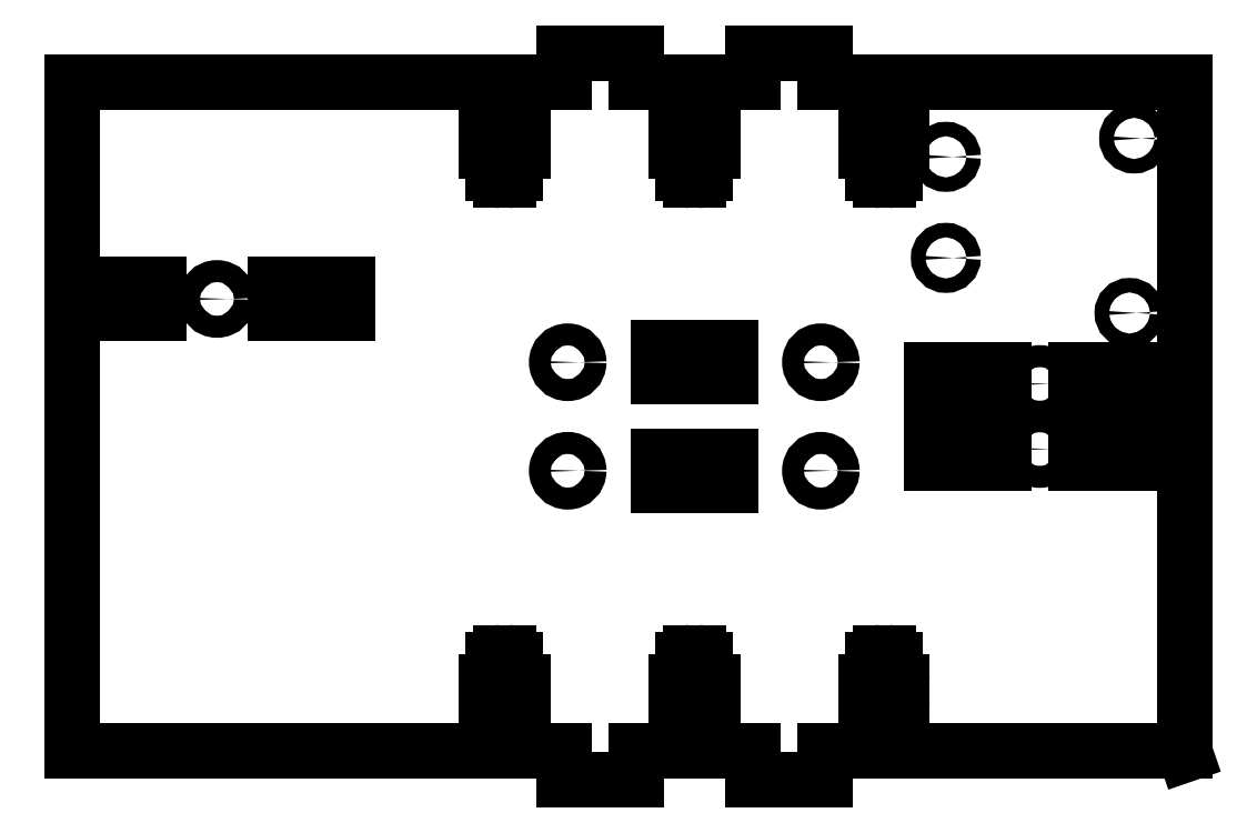
<metadata>
{"format":"dxf","ext":"dxf","renderer":"ezdxf+matplotlib","layout":"modelspace","background":"white","min_lineweight":24,"dpi":150}
</metadata>
<code>
0
SECTION
2
ENTITIES
0
CIRCLE
8
0
10
173.1
20
9
30
0
40
3.05
0
ARC
8
0
10
21.75
20
-92.3
30
0
40
0.2
50
270
51
360
0
ARC
8
0
10
21.75
20
-78.7
30
0
40
0.2
50
360
51
90
0
ARC
8
0
10
20.2
20
-78.3
30
0
40
0.2
50
180
51
270
0
ARC
8
0
10
20.2
20
-73.5
30
0
40
0.2
50
90
51
180
0
ARC
8
0
10
21.75
20
-73.1
30
0
40
0.2
50
270
51
360
0
ARC
8
0
10
23.95
20
-67.3
30
0
40
2
50
90
51
180
0
ARC
8
0
10
26.05
20
-67.3
30
0
40
2
50
0
51
90
0
ARC
8
0
10
28.25
20
-73.1
30
0
40
0.2
50
180
51
270
0
ARC
8
0
10
29.8
20
-73.5
30
0
40
0.2
50
5e-10
51
90
0
ARC
8
0
10
29.8
20
-78.3
30
0
40
0.2
50
270
51
360
0
ARC
8
0
10
28.25
20
-78.7
30
0
40
0.2
50
90
51
180
0
ARC
8
0
10
28.25
20
-92.3
30
0
40
0.2
50
180
51
270
0
ARC
8
0
10
74.25
20
-92.3
30
0
40
0.2
50
270
51
360
0
ARC
8
0
10
74.25
20
-78.7
30
0
40
0.2
50
5e-10
51
90
0
ARC
8
0
10
72.7
20
-78.3
30
0
40
0.2
50
180
51
270
0
ARC
8
0
10
72.7
20
-73.5
30
0
40
0.2
50
90
51
180
0
ARC
8
0
10
74.25
20
-73.1
30
0
40
0.2
50
270
51
1e-09
0
ARC
8
0
10
76.45
20
-67.3
30
0
40
2
50
90
51
180
0
ARC
8
0
10
78.55
20
-67.3
30
0
40
2
50
360
51
90
0
ARC
8
0
10
80.75
20
-73.1
30
0
40
0.2
50
180
51
270
0
ARC
8
0
10
82.3
20
-73.5
30
0
40
0.2
50
5e-10
51
90
0
ARC
8
0
10
82.3
20
-78.3
30
0
40
0.2
50
270
51
4e-10
0
ARC
8
0
10
80.75
20
-78.7
30
0
40
0.2
50
90
51
180
0
ARC
8
0
10
80.75
20
-92.3
30
0
40
0.2
50
180
51
270
0
ARC
8
0
10
126.8
20
-92.3
30
0
40
0.2
50
270
51
1e-10
0
ARC
8
0
10
126.8
20
-78.7
30
0
40
0.2
50
1e-10
51
90
0
ARC
8
0
10
125.2
20
-78.3
30
0
40
0.2
50
180
51
270
0
ARC
8
0
10
125.2
20
-73.5
30
0
40
0.2
50
90
51
180
0
ARC
8
0
10
126.8
20
-73.1
30
0
40
0.2
50
270
51
0
0
ARC
8
0
10
128.9
20
-67.3
30
0
40
2
50
90
51
180
0
ARC
8
0
10
131.1
20
-67.3
30
0
40
2
50
0
51
90
0
ARC
8
0
10
133.2
20
-73.1
30
0
40
0.2
50
180
51
270
0
ARC
8
0
10
134.8
20
-73.5
30
0
40
0.2
50
1e-10
51
90
0
ARC
8
0
10
134.8
20
-78.3
30
0
40
0.2
50
270
51
1e-10
0
ARC
8
0
10
133.2
20
-78.7
30
0
40
0.2
50
90
51
180
0
CIRCLE
8
0
10
173.1
20
-9
30
0
40
3.05
0
CIRCLE
8
0
10
-54.5
20
32.5
30
0
40
3.05
0
CIRCLE
8
0
10
147.1
20
71.8
30
0
40
2
0
ARC
8
0
10
133.2
20
78.7
30
0
40
0.2
50
180
51
270
0
ARC
8
0
10
134.8
20
78.3
30
0
40
0.2
50
0
51
90
0
ARC
8
0
10
134.8
20
73.5
30
0
40
0.2
50
270
51
0
0
ARC
8
0
10
133.2
20
73.1
30
0
40
0.2
50
90
51
180
0
ARC
8
0
10
131.1
20
67.3
30
0
40
2
50
270
51
0
0
ARC
8
0
10
128.9
20
67.3
30
0
40
2
50
180
51
270
0
ARC
8
0
10
126.8
20
73.1
30
0
40
0.2
50
0
51
90
0
ARC
8
0
10
125.2
20
73.5
30
0
40
0.2
50
180
51
270
0
ARC
8
0
10
125.2
20
78.3
30
0
40
0.2
50
90
51
180
0
ARC
8
0
10
126.8
20
78.7
30
0
40
0.2
50
270
51
360
0
ARC
8
0
10
126.8
20
92.3
30
0
40
0.2
50
0
51
90
0
ARC
8
0
10
80.75
20
92.3
30
0
40
0.2
50
90
51
180
0
ARC
8
0
10
80.75
20
78.7
30
0
40
0.2
50
180
51
270
0
ARC
8
0
10
82.3
20
78.3
30
0
40
0.2
50
0
51
90
0
ARC
8
0
10
82.3
20
73.5
30
0
40
0.2
50
270
51
0
0
ARC
8
0
10
80.75
20
73.1
30
0
40
0.2
50
90
51
180
0
ARC
8
0
10
78.55
20
67.3
30
0
40
2
50
270
51
0
0
ARC
8
0
10
76.45
20
67.3
30
0
40
2
50
180
51
270
0
ARC
8
0
10
74.25
20
73.1
30
0
40
0.2
50
0
51
90
0
ARC
8
0
10
72.7
20
73.5
30
0
40
0.2
50
180
51
270
0
ARC
8
0
10
72.7
20
78.3
30
0
40
0.2
50
90
51
180
0
ARC
8
0
10
74.25
20
78.7
30
0
40
0.2
50
270
51
360
0
ARC
8
0
10
74.25
20
92.3
30
0
40
0.2
50
0
51
90
0
ARC
8
0
10
28.25
20
92.3
30
0
40
0.2
50
90
51
180
0
ARC
8
0
10
28.25
20
78.7
30
0
40
0.2
50
180
51
270
0
ARC
8
0
10
29.8
20
78.3
30
0
40
0.2
50
360
51
90
0
ARC
8
0
10
29.8
20
73.5
30
0
40
0.2
50
270
51
0
0
ARC
8
0
10
28.25
20
73.1
30
0
40
0.2
50
90
51
180
0
ARC
8
0
10
26.05
20
67.3
30
0
40
2
50
270
51
0
0
ARC
8
0
10
23.95
20
67.3
30
0
40
2
50
180
51
270
0
ARC
8
0
10
21.75
20
73.1
30
0
40
0.2
50
360
51
90
0
ARC
8
0
10
20.2
20
73.5
30
0
40
0.2
50
180
51
270
0
ARC
8
0
10
20.2
20
78.3
30
0
40
0.2
50
90
51
180
0
ARC
8
0
10
21.75
20
78.7
30
0
40
0.2
50
270
51
0
0
CIRCLE
8
0
10
147.1
20
43.86
30
0
40
2
0
CIRCLE
8
0
10
197.9
20
28.62
30
0
40
2
0
CIRCLE
8
0
10
42.5
20
-15
30
0
40
3.05
0
CIRCLE
8
0
10
42.5
20
15
30
0
40
3.05
0
CIRCLE
8
0
10
112.5
20
-15
30
0
40
3.05
0
CIRCLE
8
0
10
112.5
20
15
30
0
40
3.05
0
CIRCLE
8
0
10
199.1
20
76.88
30
0
40
2
0
LINE
8
0
10
133.1
20
-92.3
30
0
11
133.1
21
-92.5
31
0
0
LINE
8
0
10
-14.5
20
-92.5
30
0
11
0
21
-92.5
31
0
0
LINE
8
0
10
21.95
20
-92.3
30
0
11
21.95
21
-78.7
31
0
0
LINE
8
0
10
21.75
20
-78.5
30
0
11
20.2
21
-78.5
31
0
0
LINE
8
0
10
20
20
-78.3
30
0
11
20
21
-73.5
31
0
0
LINE
8
0
10
20.2
20
-73.3
30
0
11
21.75
21
-73.3
31
0
0
LINE
8
0
10
21.95
20
-73.1
30
0
11
21.95
21
-67.3
31
0
0
LINE
8
0
10
23.95
20
-65.3
30
0
11
26.05
21
-65.3
31
0
0
LINE
8
0
10
28.05
20
-67.3
30
0
11
28.05
21
-73.1
31
0
0
LINE
8
0
10
28.25
20
-73.3
30
0
11
29.8
21
-73.3
31
0
0
LINE
8
0
10
30
20
-73.5
30
0
11
30
21
-78.3
31
0
0
LINE
8
0
10
29.8
20
-78.5
30
0
11
28.25
21
-78.5
31
0
0
LINE
8
0
10
28.05
20
-78.7
30
0
11
28.05
21
-92.3
31
0
0
LINE
8
0
10
28.25
20
-92.5
30
0
11
41.35
21
-92.5
31
0
0
LINE
8
0
10
41.35
20
-92.5
30
0
11
41.35
21
-100.5
31
0
0
LINE
8
0
10
41.35
20
-100.5
30
0
11
61.35
21
-100.5
31
0
0
LINE
8
0
10
61.35
20
-100.5
30
0
11
61.35
21
-92.5
31
0
0
LINE
8
0
10
61.35
20
-92.5
30
0
11
74.25
21
-92.5
31
0
0
LINE
8
0
10
74.45
20
-92.3
30
0
11
74.45
21
-78.7
31
0
0
LINE
8
0
10
74.25
20
-78.5
30
0
11
72.7
21
-78.5
31
0
0
LINE
8
0
10
72.5
20
-78.3
30
0
11
72.5
21
-73.5
31
0
0
LINE
8
0
10
72.7
20
-73.3
30
0
11
74.25
21
-73.3
31
0
0
LINE
8
0
10
74.45
20
-73.1
30
0
11
74.45
21
-67.3
31
0
0
LINE
8
0
10
76.45
20
-65.3
30
0
11
78.55
21
-65.3
31
0
0
LINE
8
0
10
80.55
20
-67.3
30
0
11
80.55
21
-73.1
31
0
0
LINE
8
0
10
80.75
20
-73.3
30
0
11
82.3
21
-73.3
31
0
0
LINE
8
0
10
82.5
20
-73.5
30
0
11
82.5
21
-78.3
31
0
0
LINE
8
0
10
82.3
20
-78.5
30
0
11
80.75
21
-78.5
31
0
0
LINE
8
0
10
80.55
20
-78.7
30
0
11
80.55
21
-92.3
31
0
0
LINE
8
0
10
80.75
20
-92.5
30
0
11
93.65
21
-92.5
31
0
0
LINE
8
0
10
93.65
20
-92.5
30
0
11
93.65
21
-100.5
31
0
0
LINE
8
0
10
93.65
20
-100.5
30
0
11
113.7
21
-100.5
31
0
0
LINE
8
0
10
113.7
20
-100.5
30
0
11
113.7
21
-92.5
31
0
0
LINE
8
0
10
113.7
20
-92.5
30
0
11
126.8
21
-92.5
31
0
0
LINE
8
0
10
127
20
-92.3
30
0
11
127
21
-78.7
31
0
0
LINE
8
0
10
126.8
20
-78.5
30
0
11
125.2
21
-78.5
31
0
0
LINE
8
0
10
125
20
-78.3
30
0
11
125
21
-73.5
31
0
0
LINE
8
0
10
125.2
20
-73.3
30
0
11
126.8
21
-73.3
31
0
0
LINE
8
0
10
127
20
-73.1
30
0
11
127
21
-67.3
31
0
0
LINE
8
0
10
128.9
20
-65.3
30
0
11
131.1
21
-65.3
31
0
0
LINE
8
0
10
133.1
20
-67.3
30
0
11
133.1
21
-73.1
31
0
0
LINE
8
0
10
133.2
20
-73.3
30
0
11
134.8
21
-73.3
31
0
0
LINE
8
0
10
135
20
-73.5
30
0
11
135
21
-78.3
31
0
0
LINE
8
0
10
134.8
20
-78.5
30
0
11
133.2
21
-78.5
31
0
0
LINE
8
0
10
133.1
20
-78.7
30
0
11
133.1
21
-92.3
31
0
0
LINE
8
0
10
133.1
20
92.3
30
0
11
133.1
21
92.5
31
0
0
LINE
8
0
10
213.1
20
92.3
30
0
11
213.1
21
-92.5
31
0
0
LINE
8
0
10
133.1
20
-92.5
30
0
11
213.1
21
-92.5
31
0
0
LINE
8
0
10
0
20
-92.5
30
0
11
21.75
21
-92.5
31
0
0
LINE
8
0
10
133.1
20
92.3
30
0
11
133.1
21
78.7
31
0
0
LINE
8
0
10
133.2
20
78.5
30
0
11
134.8
21
78.5
31
0
0
LINE
8
0
10
135
20
78.3
30
0
11
135
21
73.5
31
0
0
LINE
8
0
10
134.8
20
73.3
30
0
11
133.2
21
73.3
31
0
0
LINE
8
0
10
133.1
20
73.1
30
0
11
133.1
21
67.3
31
0
0
LINE
8
0
10
131.1
20
65.3
30
0
11
128.9
21
65.3
31
0
0
LINE
8
0
10
127
20
67.3
30
0
11
127
21
73.1
31
0
0
LINE
8
0
10
126.8
20
73.3
30
0
11
125.2
21
73.3
31
0
0
LINE
8
0
10
125
20
73.5
30
0
11
125
21
78.3
31
0
0
LINE
8
0
10
125.2
20
78.5
30
0
11
126.8
21
78.5
31
0
0
LINE
8
0
10
127
20
78.7
30
0
11
127
21
92.3
31
0
0
LINE
8
0
10
126.8
20
92.5
30
0
11
113.7
21
92.5
31
0
0
LINE
8
0
10
113.7
20
92.5
30
0
11
113.7
21
100.5
31
0
0
LINE
8
0
10
113.7
20
100.5
30
0
11
93.65
21
100.5
31
0
0
LINE
8
0
10
93.65
20
100.5
30
0
11
93.65
21
92.5
31
0
0
LINE
8
0
10
93.65
20
92.5
30
0
11
80.75
21
92.5
31
0
0
LINE
8
0
10
80.55
20
92.3
30
0
11
80.55
21
78.7
31
0
0
LINE
8
0
10
80.75
20
78.5
30
0
11
82.3
21
78.5
31
0
0
LINE
8
0
10
82.5
20
78.3
30
0
11
82.5
21
73.5
31
0
0
LINE
8
0
10
82.3
20
73.3
30
0
11
80.75
21
73.3
31
0
0
LINE
8
0
10
80.55
20
73.1
30
0
11
80.55
21
67.3
31
0
0
LINE
8
0
10
78.55
20
65.3
30
0
11
76.45
21
65.3
31
0
0
LINE
8
0
10
74.45
20
67.3
30
0
11
74.45
21
73.1
31
0
0
LINE
8
0
10
74.25
20
73.3
30
0
11
72.7
21
73.3
31
0
0
LINE
8
0
10
72.5
20
73.5
30
0
11
72.5
21
78.3
31
0
0
LINE
8
0
10
72.7
20
78.5
30
0
11
74.25
21
78.5
31
0
0
LINE
8
0
10
74.45
20
78.7
30
0
11
74.45
21
92.3
31
0
0
LINE
8
0
10
74.25
20
92.5
30
0
11
61.35
21
92.5
31
0
0
LINE
8
0
10
61.35
20
92.5
30
0
11
61.35
21
100.5
31
0
0
LINE
8
0
10
61.35
20
100.5
30
0
11
41.35
21
100.5
31
0
0
LINE
8
0
10
41.35
20
100.5
30
0
11
41.35
21
92.5
31
0
0
LINE
8
0
10
41.35
20
92.5
30
0
11
28.25
21
92.5
31
0
0
LINE
8
0
10
28.05
20
92.3
30
0
11
28.05
21
78.7
31
0
0
LINE
8
0
10
28.25
20
78.5
30
0
11
29.8
21
78.5
31
0
0
LINE
8
0
10
30
20
78.3
30
0
11
30
21
73.5
31
0
0
LINE
8
0
10
29.8
20
73.3
30
0
11
28.25
21
73.3
31
0
0
LINE
8
0
10
28.05
20
73.1
30
0
11
28.05
21
67.3
31
0
0
LINE
8
0
10
26.05
20
65.3
30
0
11
23.95
21
65.3
31
0
0
LINE
8
0
10
21.95
20
67.3
30
0
11
21.95
21
73.1
31
0
0
LINE
8
0
10
21.75
20
73.3
30
0
11
20.2
21
73.3
31
0
0
LINE
8
0
10
20
20
73.5
30
0
11
20
21
78.3
31
0
0
LINE
8
0
10
20.2
20
78.5
30
0
11
21.75
21
78.5
31
0
0
LINE
8
0
10
21.95
20
78.7
30
0
11
21.95
21
92.3
31
0
0
LINE
8
0
10
0
20
92.5
30
0
11
21.95
21
92.5
31
0
0
LINE
8
0
10
67.5
20
-19
30
0
11
67.5
21
-11
31
0
0
LINE
8
0
10
67.5
20
-11
30
0
11
87.5
21
-11
31
0
0
LINE
8
0
10
87.5
20
-11
30
0
11
87.5
21
-19
31
0
0
LINE
8
0
10
87.5
20
-19
30
0
11
67.5
21
-19
31
0
0
LINE
8
0
10
67.5
20
11
30
0
11
67.5
21
19
31
0
0
LINE
8
0
10
67.5
20
19
30
0
11
87.5
21
19
31
0
0
LINE
8
0
10
87.5
20
19
30
0
11
87.5
21
11
31
0
0
LINE
8
0
10
87.5
20
11
30
0
11
67.5
21
11
31
0
0
LINE
8
0
10
213.1
20
-92.5
30
0
11
213.4
21
-93.42
31
0
0
LINE
8
0
10
21.95
20
92.3
30
0
11
21.95
21
92.5
31
0
0
LINE
8
0
10
-14.5
20
92.5
30
0
11
0
21
92.5
31
0
0
LINE
8
0
10
143.1
20
-5
30
0
11
163.1
21
-5
31
0
0
LINE
8
0
10
163.1
20
13
30
0
11
163.1
21
5
31
0
0
LINE
8
0
10
203.1
20
5
30
0
11
183.1
21
5
31
0
0
LINE
8
0
10
203.1
20
5
30
0
11
203.1
21
13
31
0
0
LINE
8
0
10
203.1
20
13
30
0
11
183.1
21
13
31
0
0
LINE
8
0
10
183.1
20
13
30
0
11
183.1
21
5
31
0
0
LINE
8
0
10
143.1
20
-5
30
0
11
143.1
21
-13
31
0
0
LINE
8
0
10
143.1
20
13
30
0
11
163.1
21
13
31
0
0
LINE
8
0
10
143.1
20
5
30
0
11
143.1
21
13
31
0
0
LINE
8
0
10
143.1
20
5
30
0
11
163.1
21
5
31
0
0
LINE
8
0
10
143.1
20
-13
30
0
11
163.1
21
-13
31
0
0
LINE
8
0
10
183.1
20
-13
30
0
11
183.1
21
-5
31
0
0
LINE
8
0
10
203.1
20
-13
30
0
11
183.1
21
-13
31
0
0
LINE
8
0
10
203.1
20
-5
30
0
11
203.1
21
-13
31
0
0
LINE
8
0
10
203.1
20
-5
30
0
11
183.1
21
-5
31
0
0
LINE
8
0
10
163.1
20
-13
30
0
11
163.1
21
-5
31
0
0
LINE
8
0
10
-94.5
20
-25
30
0
11
-94.5
21
25
31
0
0
LINE
8
0
10
133.1
20
92.3
30
0
11
213.1
21
92.3
31
0
0
LINE
8
0
10
-94.5
20
-25
30
0
11
-94.5
21
-92.5
31
0
0
LINE
8
0
10
-94.5
20
-92.5
30
0
11
-14.5
21
-92.5
31
0
0
LINE
8
0
10
-14.5
20
92.5
30
0
11
-94.5
21
92.5
31
0
0
LINE
8
0
10
-94.5
20
92.5
30
0
11
-94.5
21
25
31
0
0
LINE
8
0
10
-90.65
20
36.5
30
0
11
-90.65
21
28.5
31
0
0
LINE
8
0
10
-70.65
20
28.5
30
0
11
-90.65
21
28.5
31
0
0
LINE
8
0
10
-38.35
20
36.5
30
0
11
-18.35
21
36.5
31
0
0
LINE
8
0
10
-38.35
20
36.5
30
0
11
-38.35
21
28.5
31
0
0
LINE
8
0
10
-38.35
20
28.5
30
0
11
-18.35
21
28.5
31
0
0
LINE
8
0
10
-18.35
20
36.5
30
0
11
-18.35
21
28.5
31
0
0
LINE
8
0
10
-70.65
20
36.5
30
0
11
-70.65
21
28.5
31
0
0
LINE
8
0
10
-70.65
20
36.5
30
0
11
-90.65
21
36.5
31
0
0
POINT
8
0
10
143.1
20
13
30
0
0
POINT
8
0
10
163.1
20
13
30
0
0
ENDSEC
0
EOF

</code>
